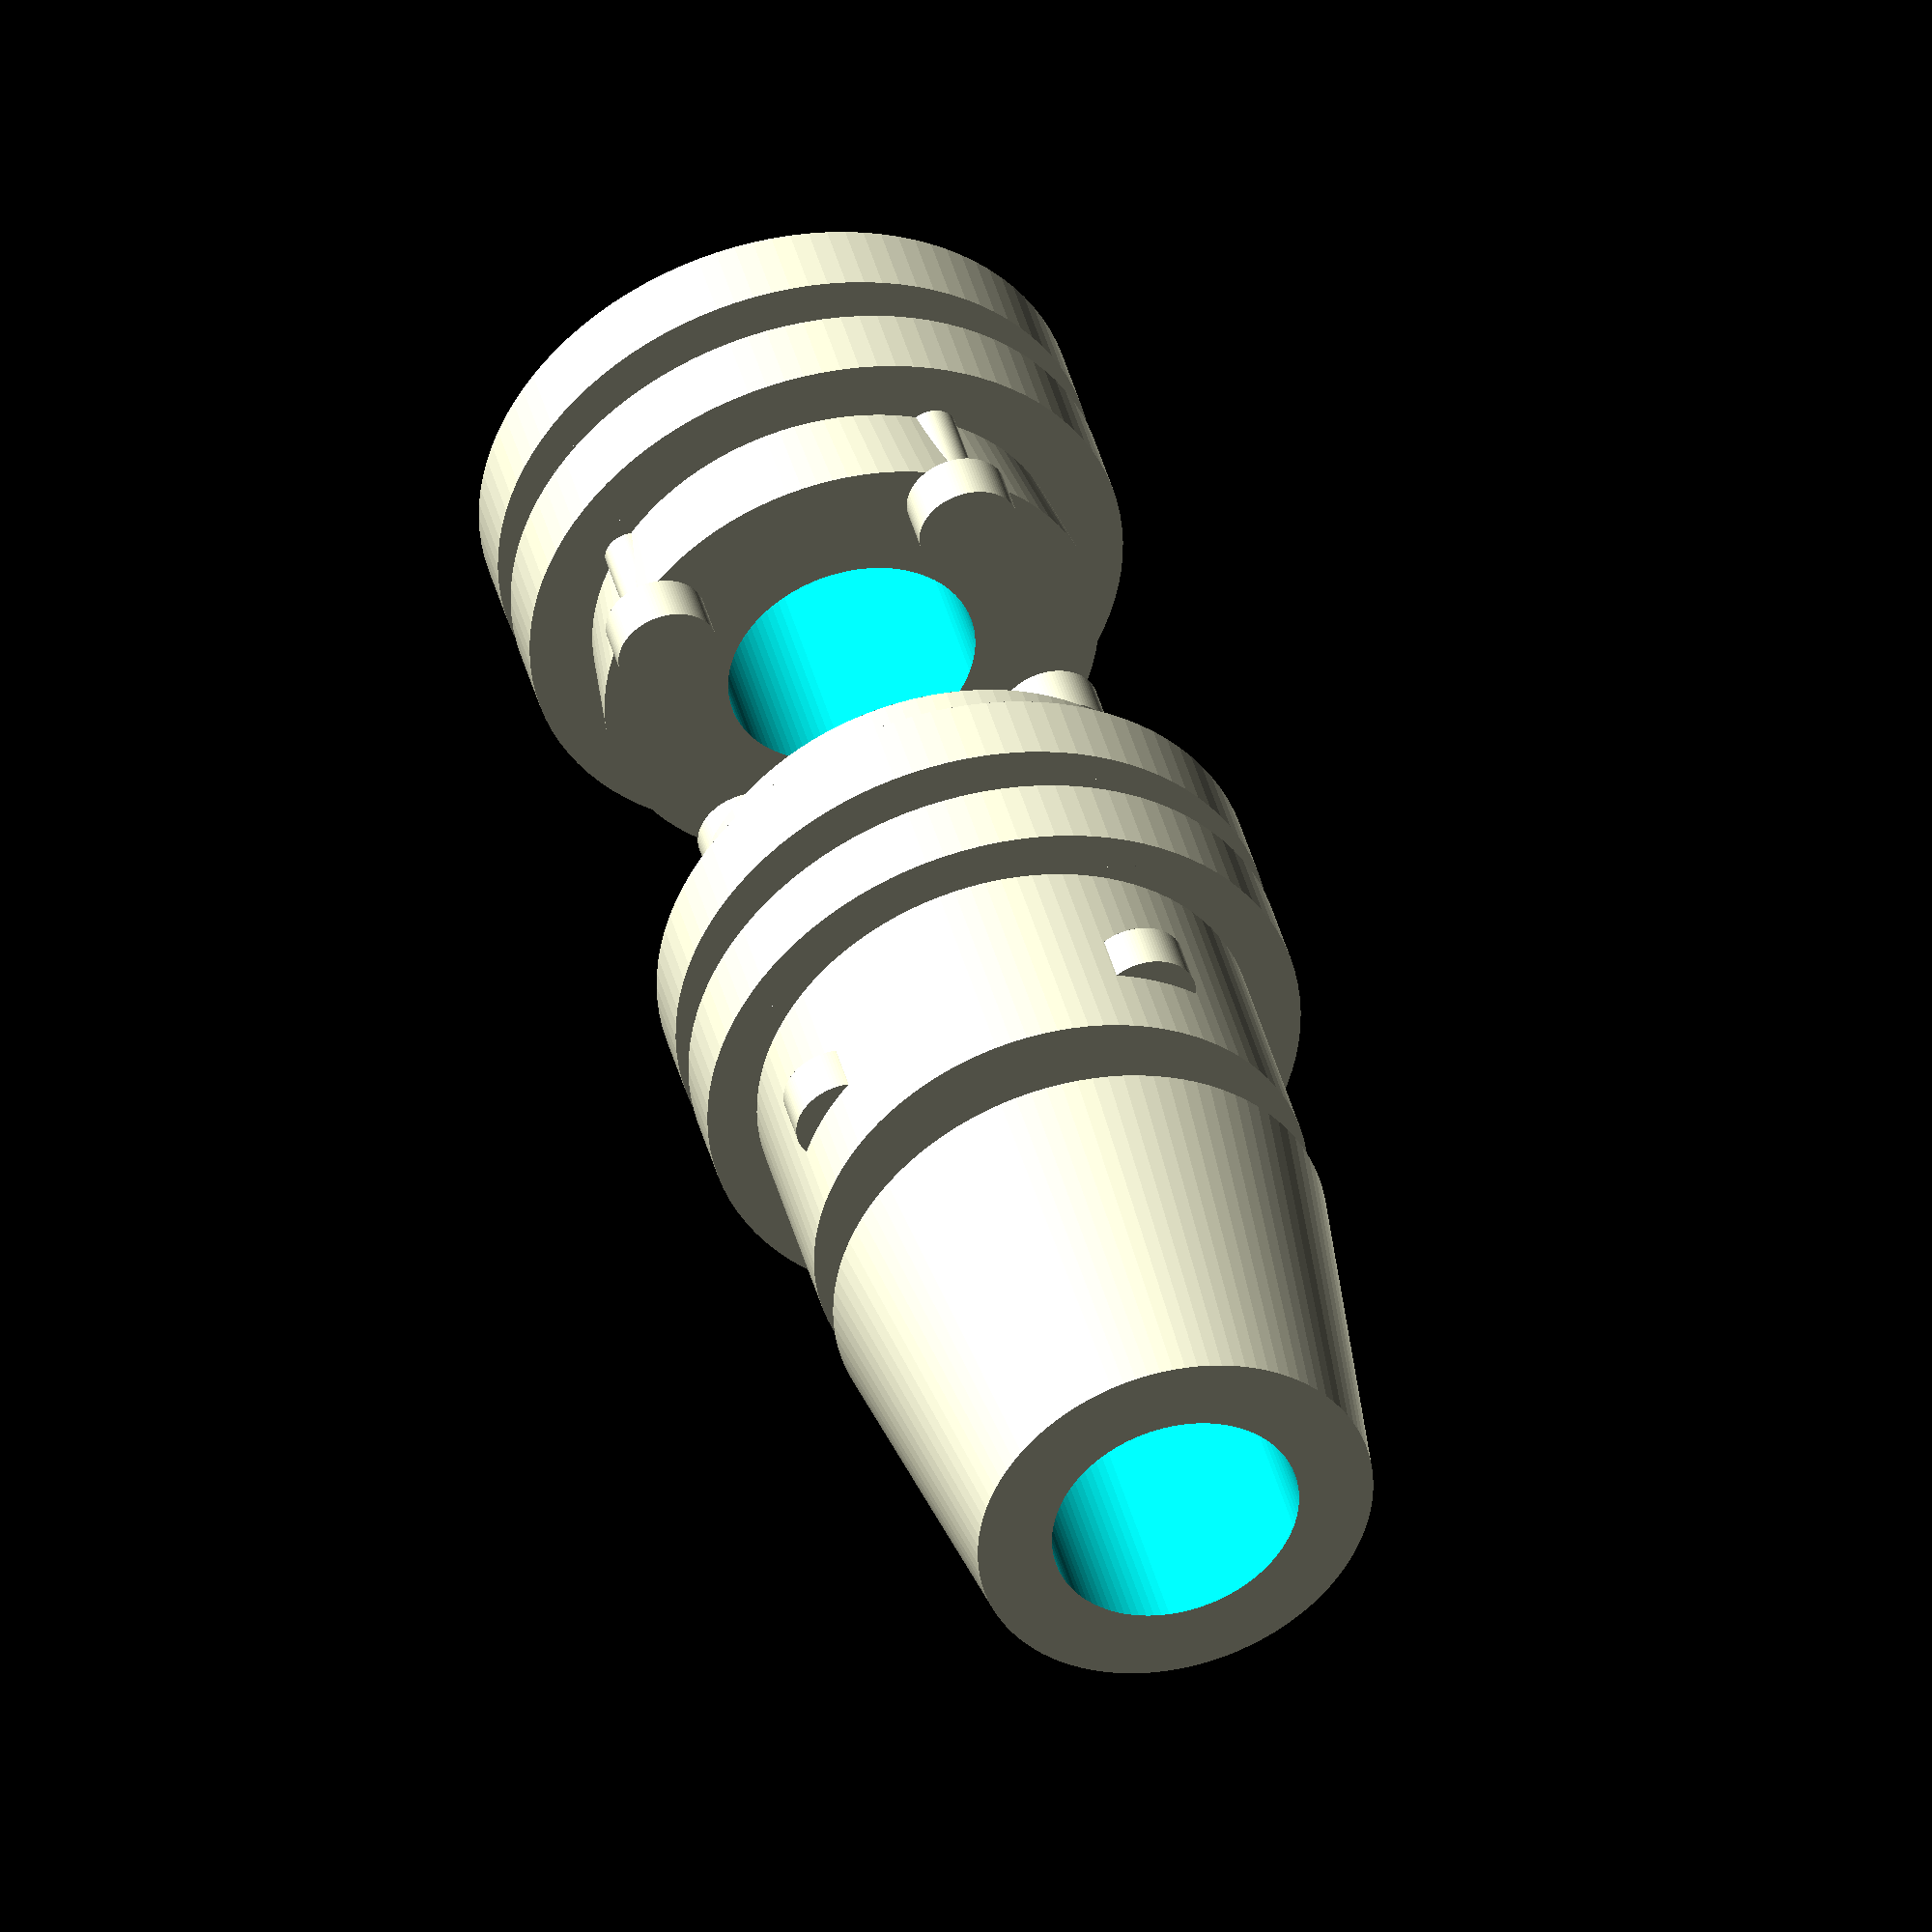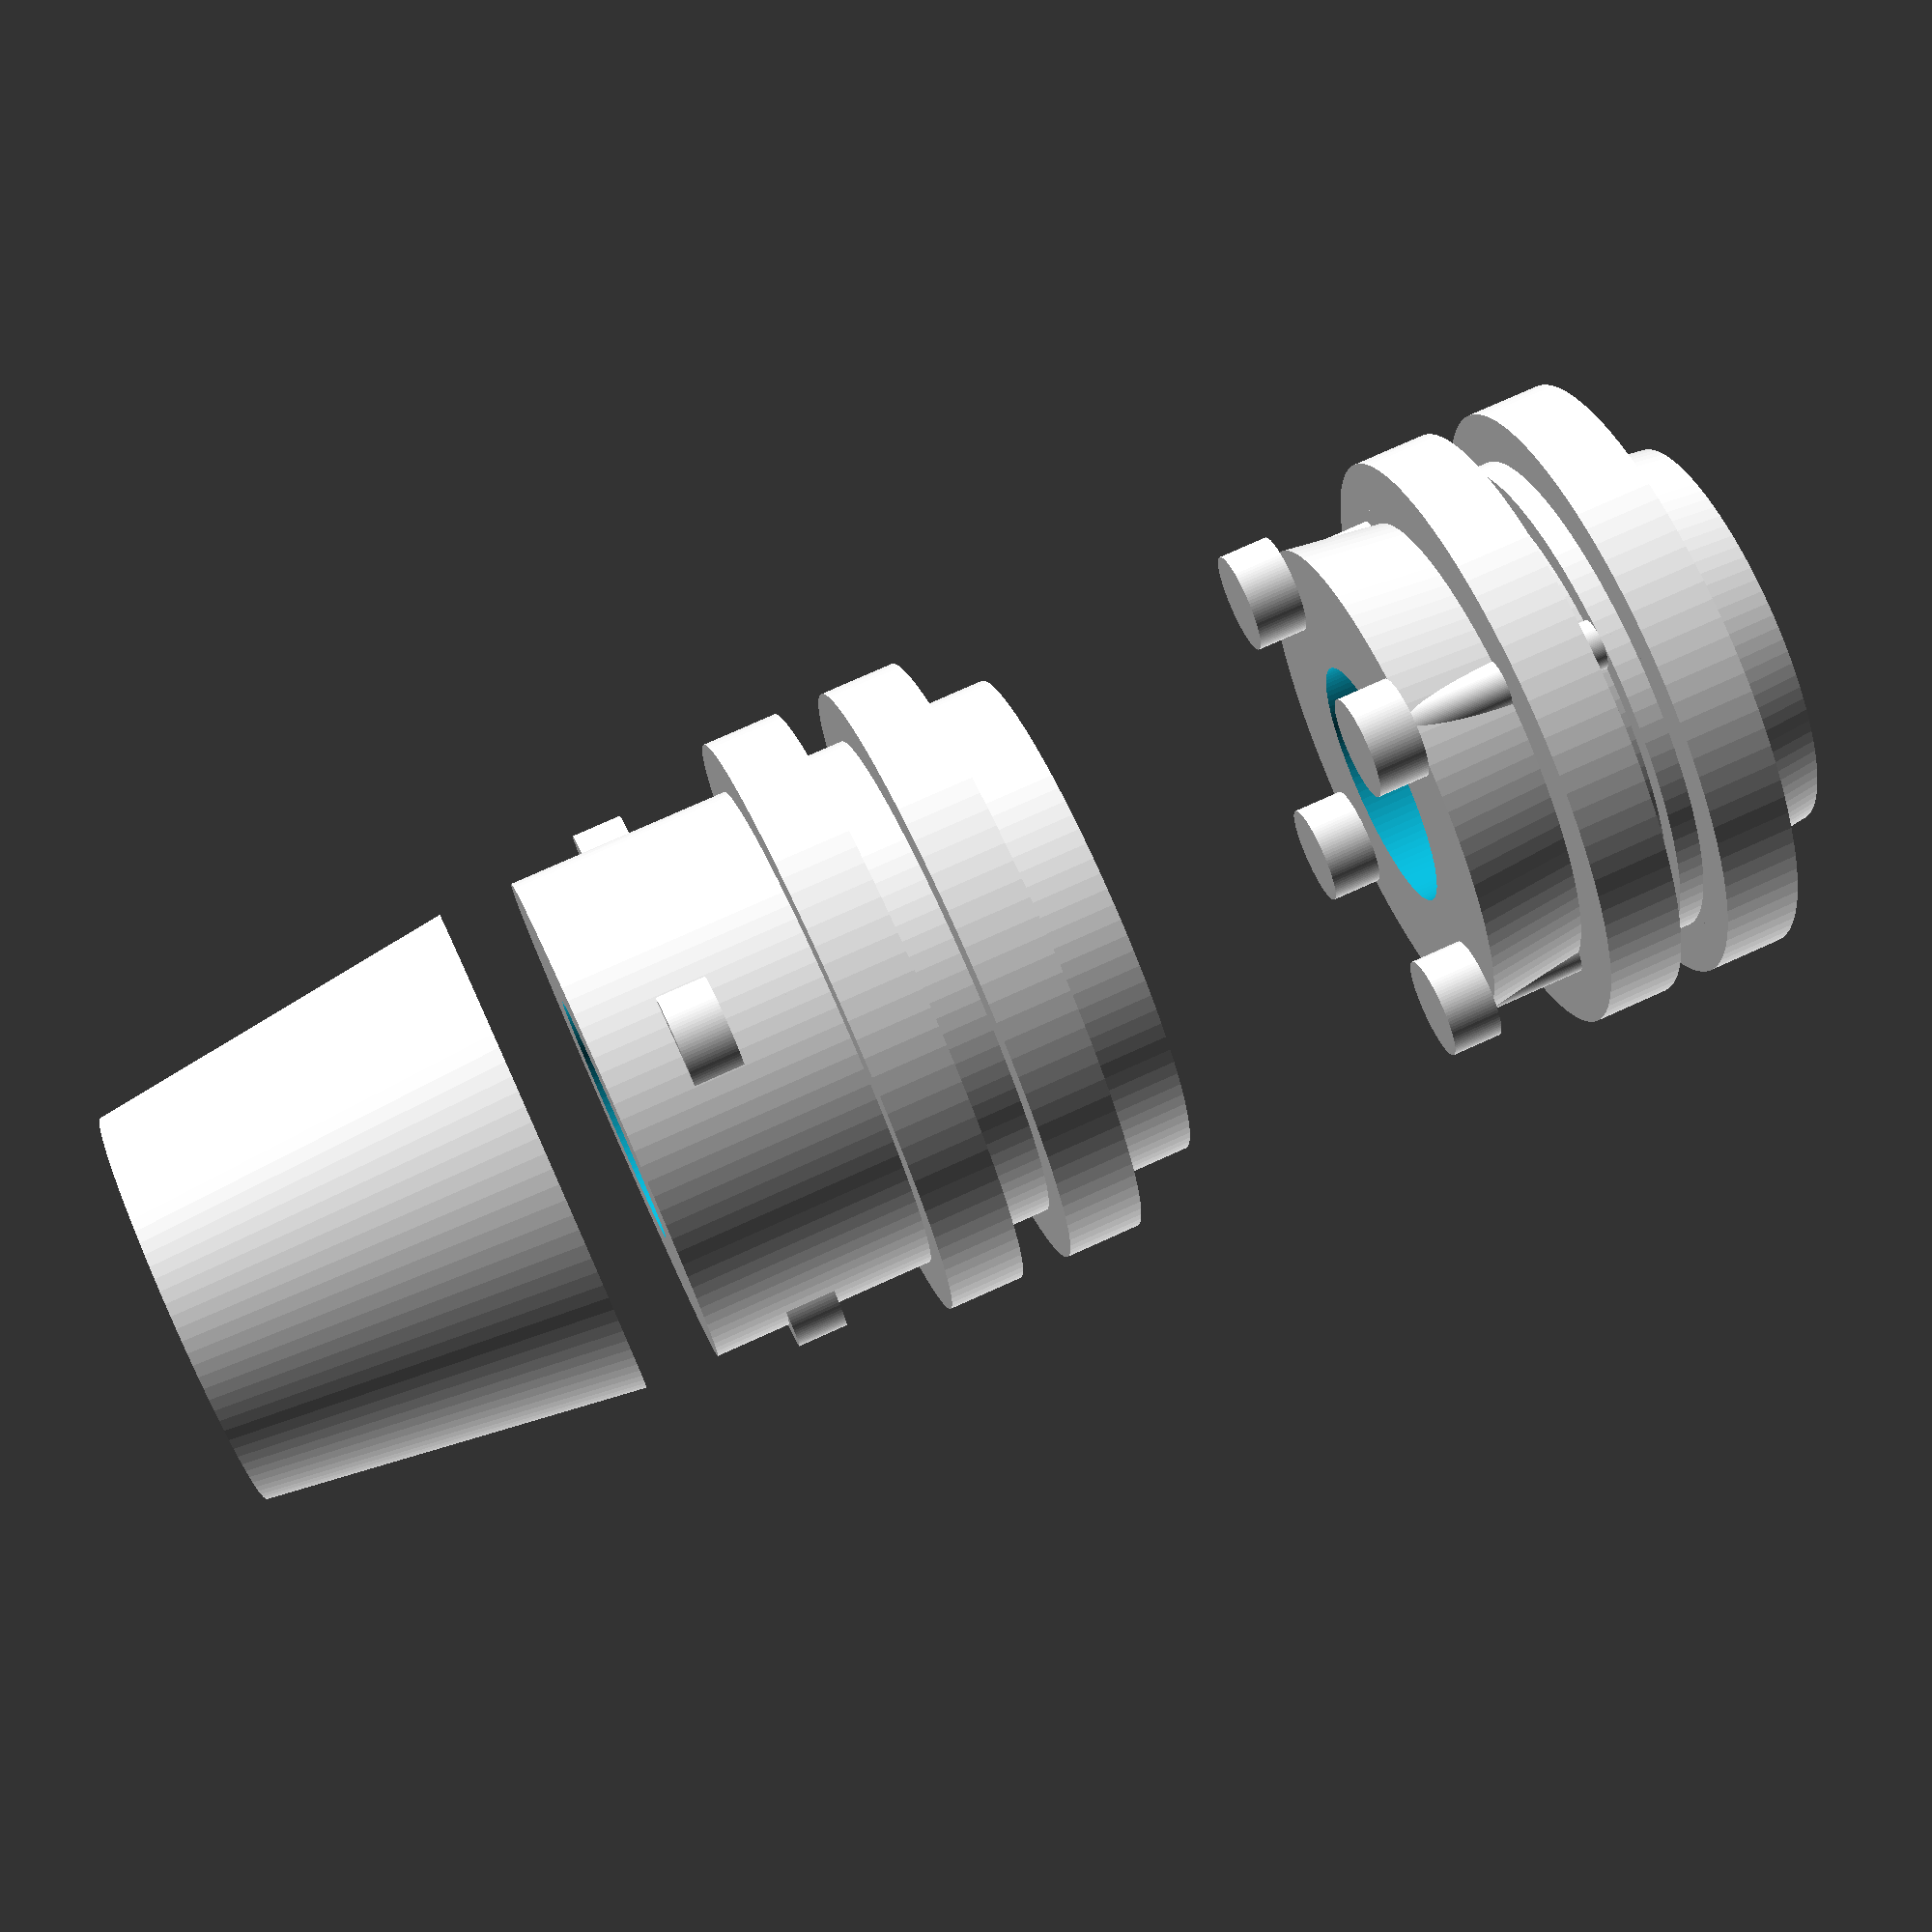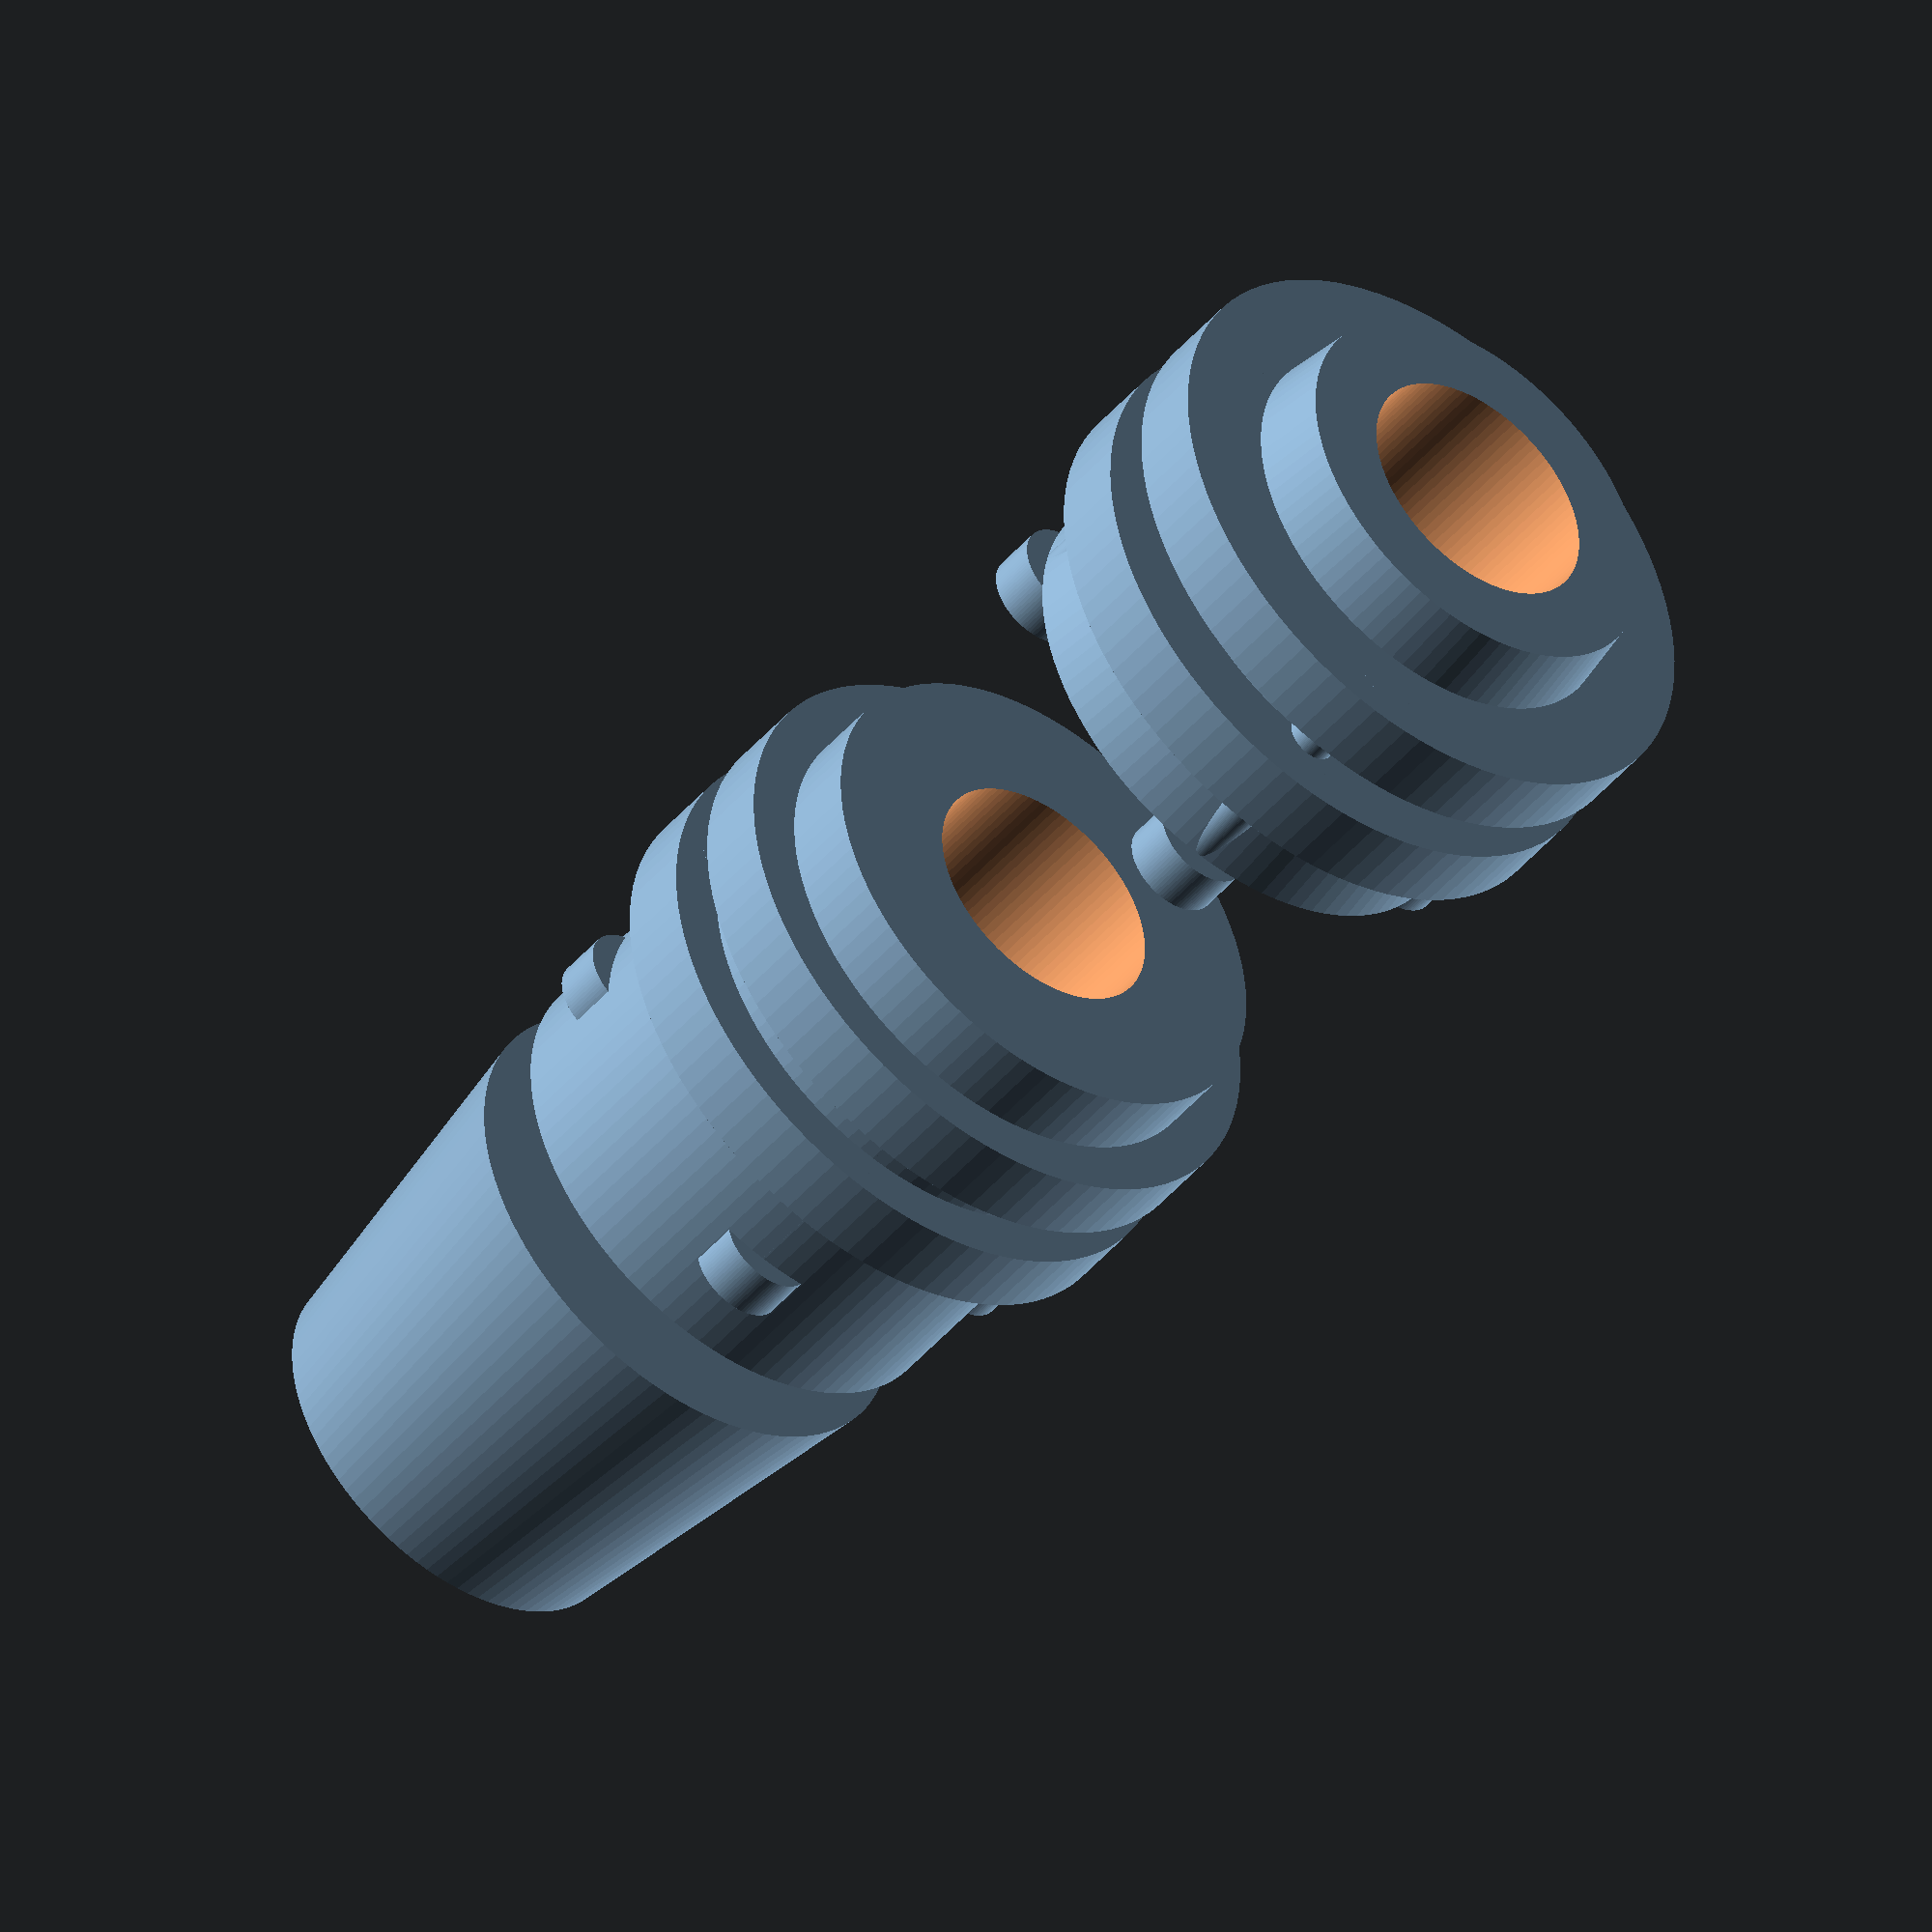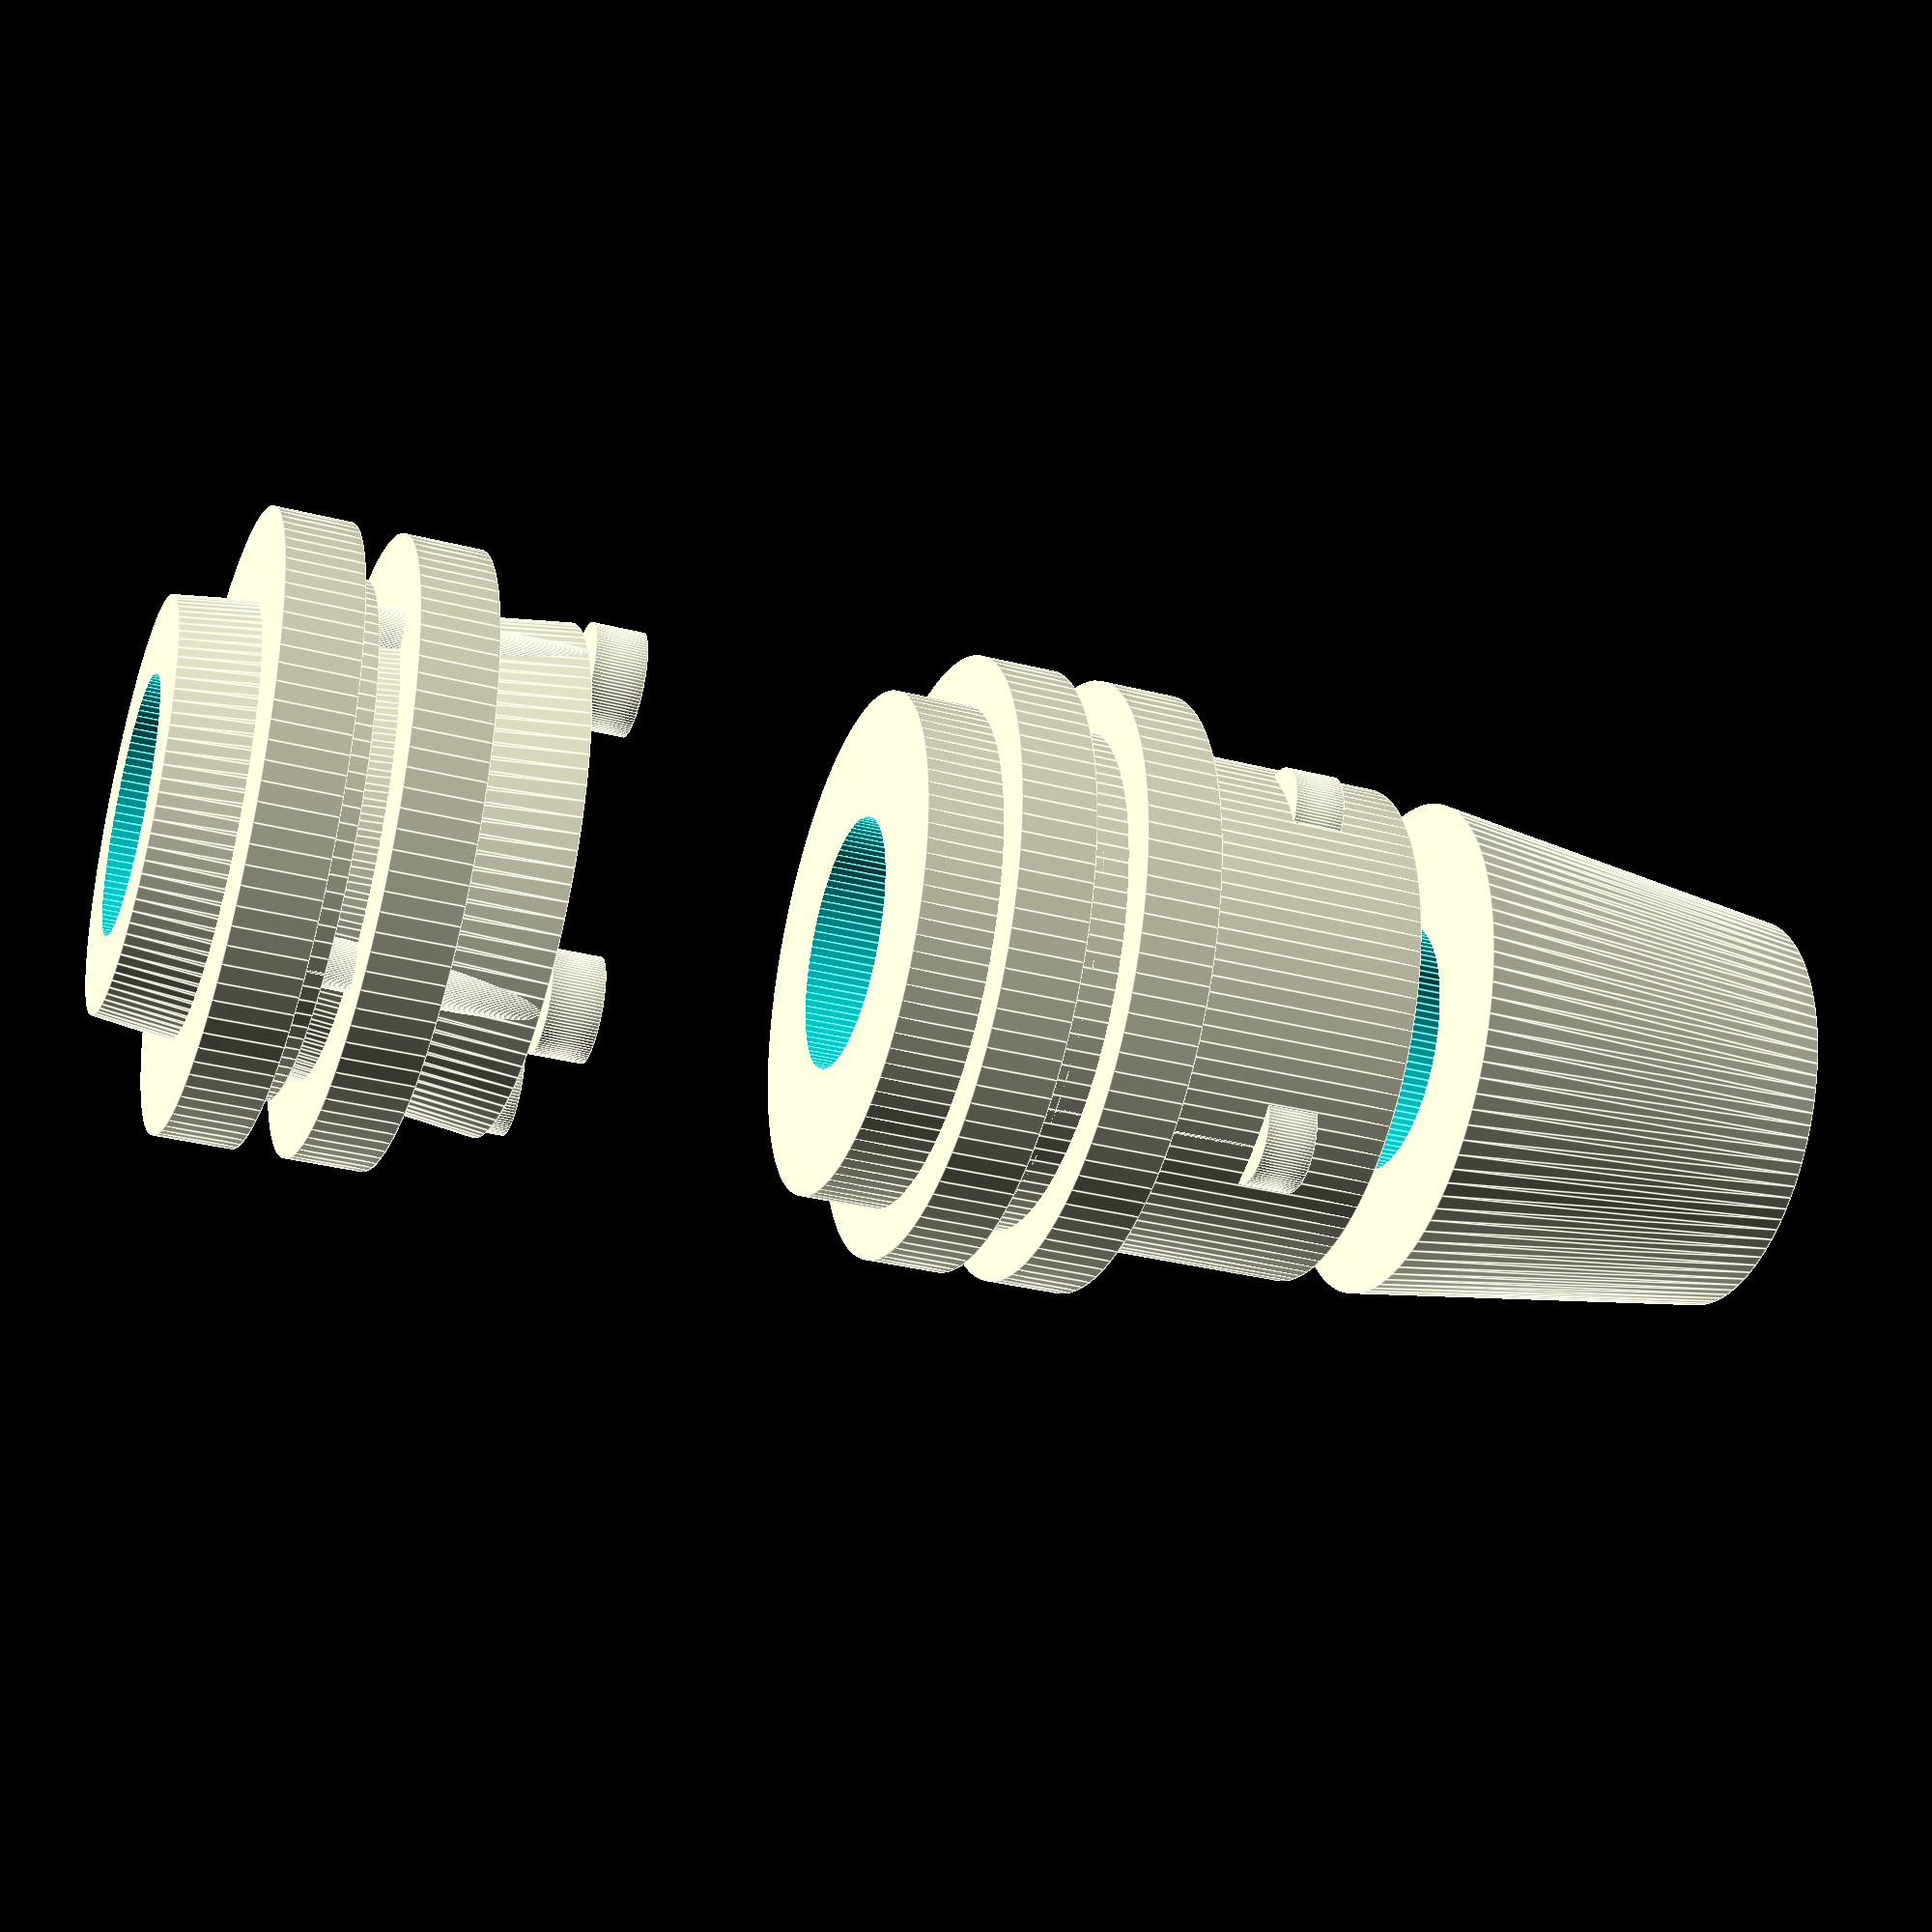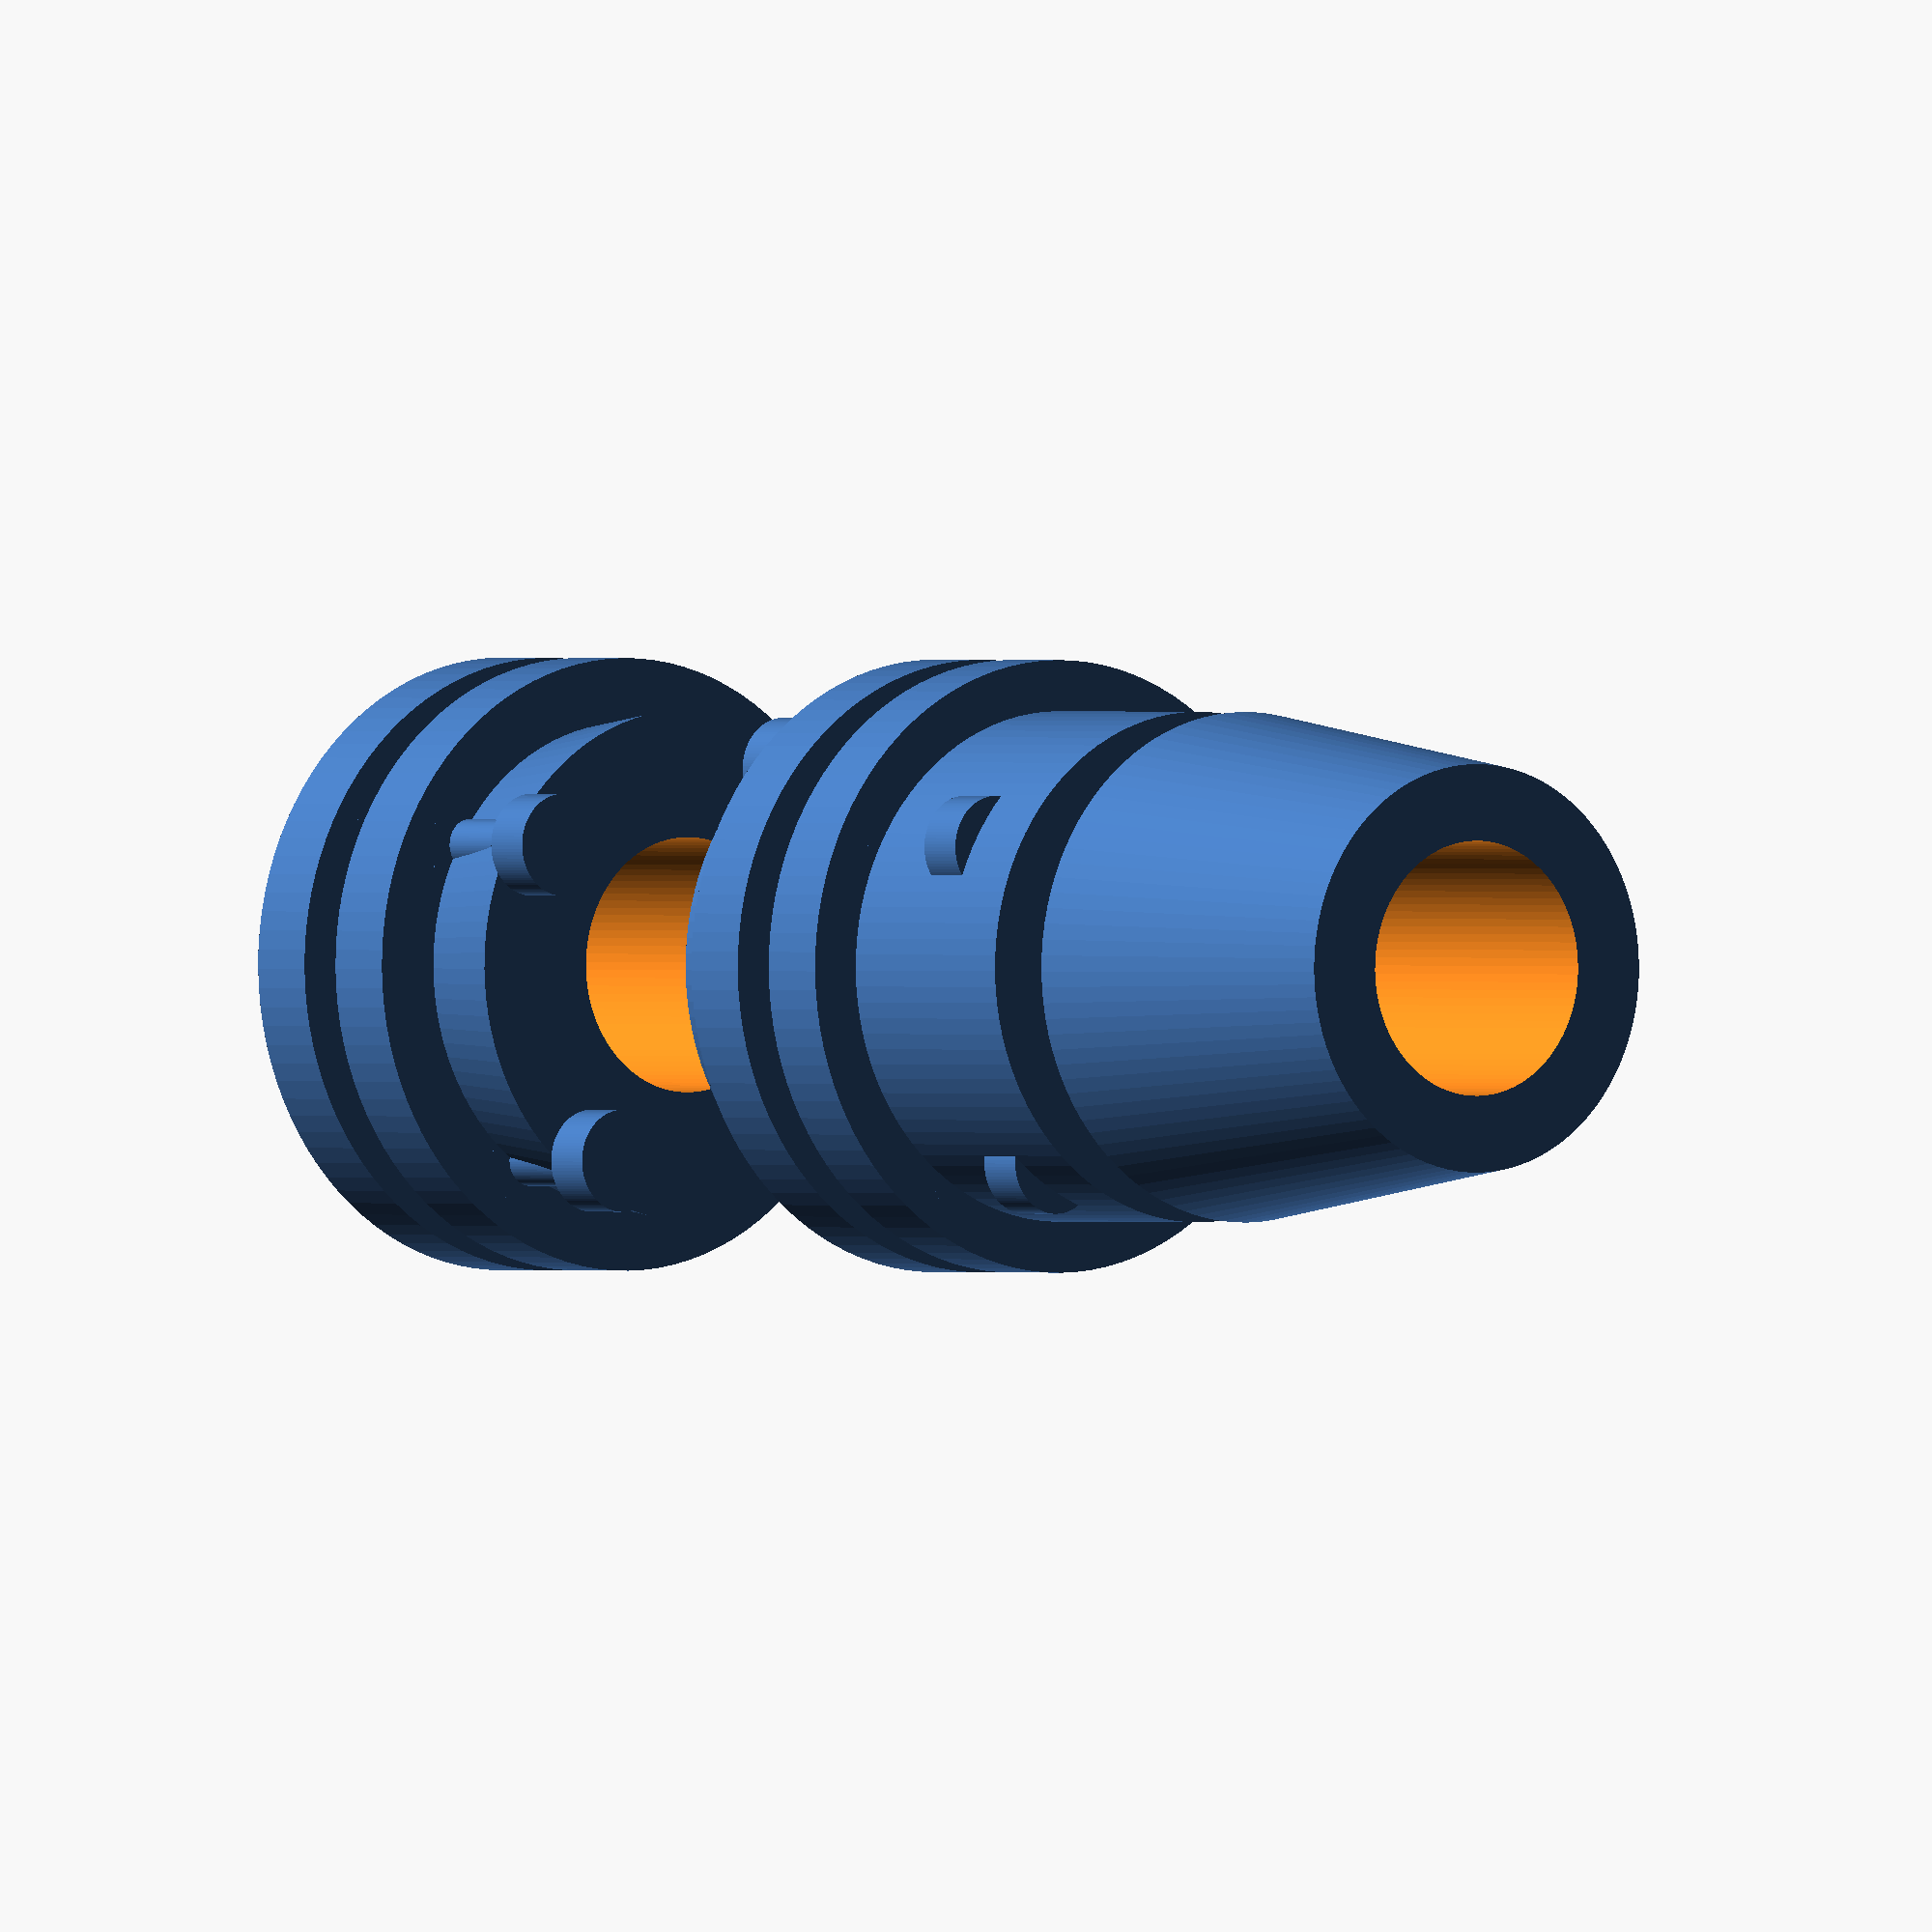
<openscad>

// Parameters for components
module central_craft() {
    difference() {
        cylinder(h = 20, r = 10, $fn = 100); // Outer cylinder
        translate([0, 0, -1]) cylinder(h = 22, r = 5, $fn = 100); // Central hole
    }
}

module input_craft() {
    difference() {
        cylinder(h = 15, r1 = 10, r2 = 8, $fn = 100); // Tapered cylinder
        translate([0, 0, -1]) cylinder(h = 17, r = 5, $fn = 100); // Central hole
    }
}

module output_craft() {
    difference() {
        cylinder(h = 15, r1 = 8, r2 = 10, $fn = 100); // Tapered cylinder
        translate([0, 0, -1]) cylinder(h = 17, r = 5, $fn = 100); // Central hole
    }
}

module spacer_ring() {
    difference() {
        cylinder(h = 2, r = 10, $fn = 100); // Outer ring
        translate([0, 0, -1]) cylinder(h = 4, r = 8, $fn = 100); // Inner hole
    }
}

module flange_plate() {
    difference() {
        cylinder(h = 3, r = 12, $fn = 100); // Outer flange
        translate([0, 0, -1]) cylinder(h = 5, r = 8, $fn = 100); // Central hole
        for (angle = [0, 90, 180, 270]) {
            rotate([0, 0, angle]) translate([9, 0, -1]) cylinder(h = 5, r = 1, $fn = 100); // Bolt holes
        }
    }
}

module nut() {
    cylinder(h = 3, r = 2, $fn = 6); // Hexagonal nut
}

module bolt() {
    union() {
        cylinder(h = 10, r = 1, $fn = 100); // Bolt shaft
        translate([0, 0, 10]) cylinder(h = 2, r = 2, $fn = 100); // Bolt head
    }
}

// Assembly
module flexible_coupling() {
    translate([0, 0, 0]) input_craft(); // Layer 1

    translate([0, 0, -15]) flange_plate(); // Layer 2
    for (angle = [0, 90, 180, 270]) {
        rotate([0, 0, angle]) translate([9, 0, -15]) nut();
    }

    translate([0, 0, -18]) spacer_ring(); // Layer 3
    for (angle = [0, 90, 180, 270]) {
        rotate([0, 0, angle]) translate([9, 0, -18]) bolt();
    }

    translate([0, 0, -20]) flange_plate(); // Layer 4
    for (angle = [0, 90, 180, 270]) {
        rotate([0, 0, angle]) translate([9, 0, -20]) nut();
    }

    translate([0, 0, -23]) central_craft(); // Layer 5

    translate([0, 0, -43]) flange_plate(); // Layer 6
    for (angle = [0, 90, 180, 270]) {
        rotate([0, 0, angle]) translate([9, 0, -43]) nut();
    }

    translate([0, 0, -46]) spacer_ring(); // Layer 7
    for (angle = [0, 90, 180, 270]) {
        rotate([0, 0, angle]) translate([9, 0, -46]) bolt();
    }

    translate([0, 0, -48]) flange_plate(); // Layer 8
    for (angle = [0, 90, 180, 270]) {
        rotate([0, 0, angle]) translate([9, 0, -48]) nut();
    }

    translate([0, 0, -51]) output_craft(); // Layer 9
}

// Render the full assembly
flexible_coupling();


</openscad>
<views>
elev=317.3 azim=298.0 roll=345.6 proj=o view=wireframe
elev=104.1 azim=2.7 roll=114.3 proj=p view=solid
elev=225.5 azim=76.7 roll=37.4 proj=o view=solid
elev=33.5 azim=297.1 roll=250.7 proj=p view=edges
elev=359.8 azim=121.6 roll=322.7 proj=o view=solid
</views>
